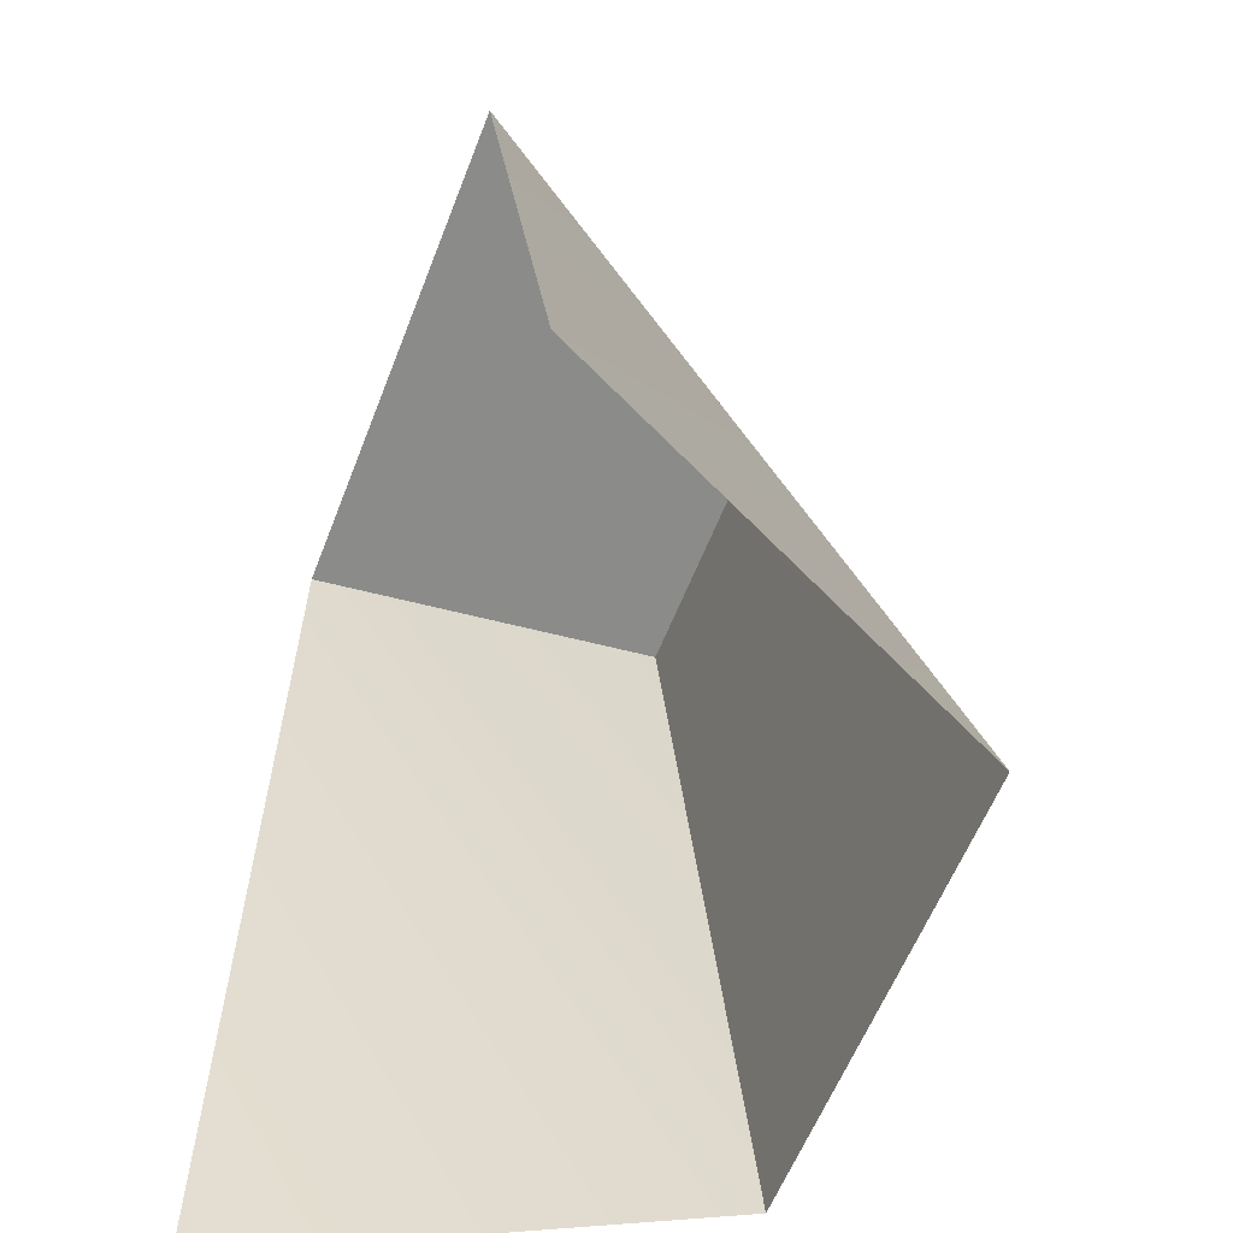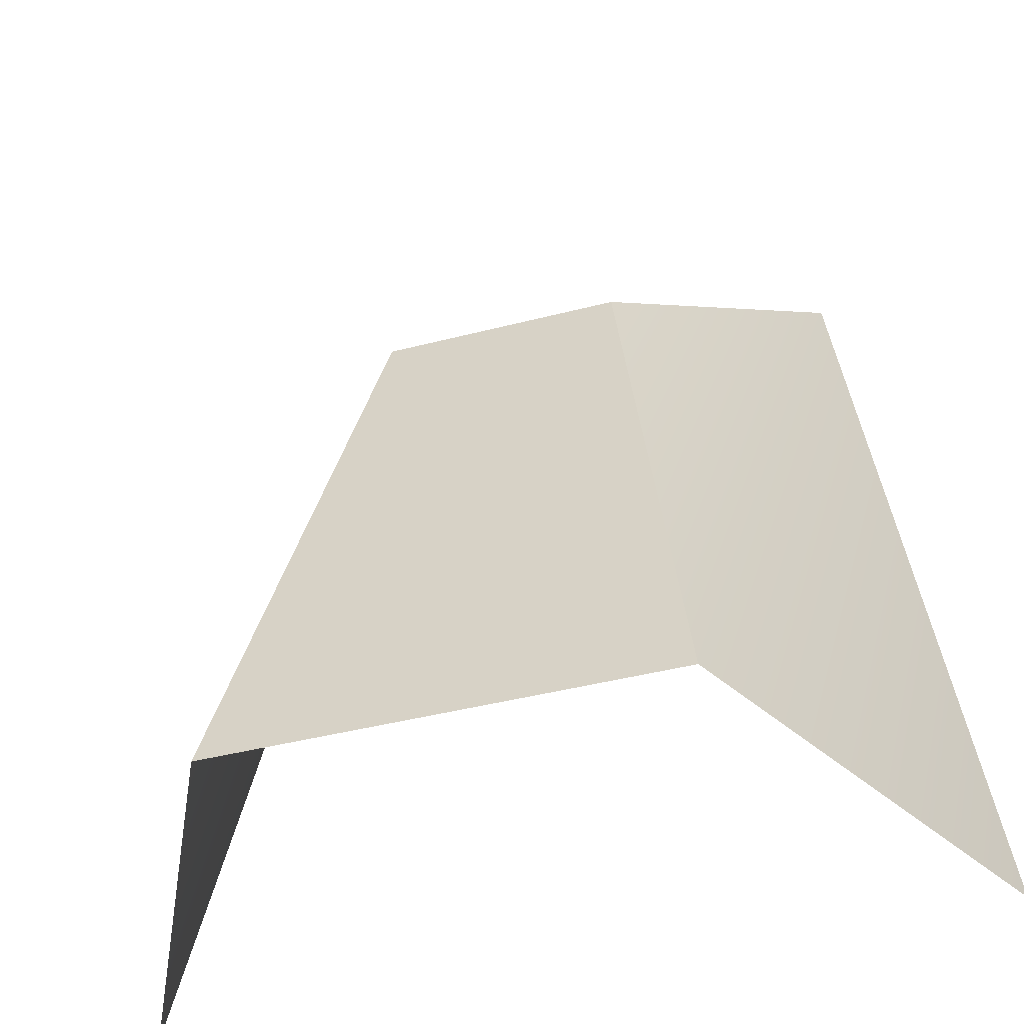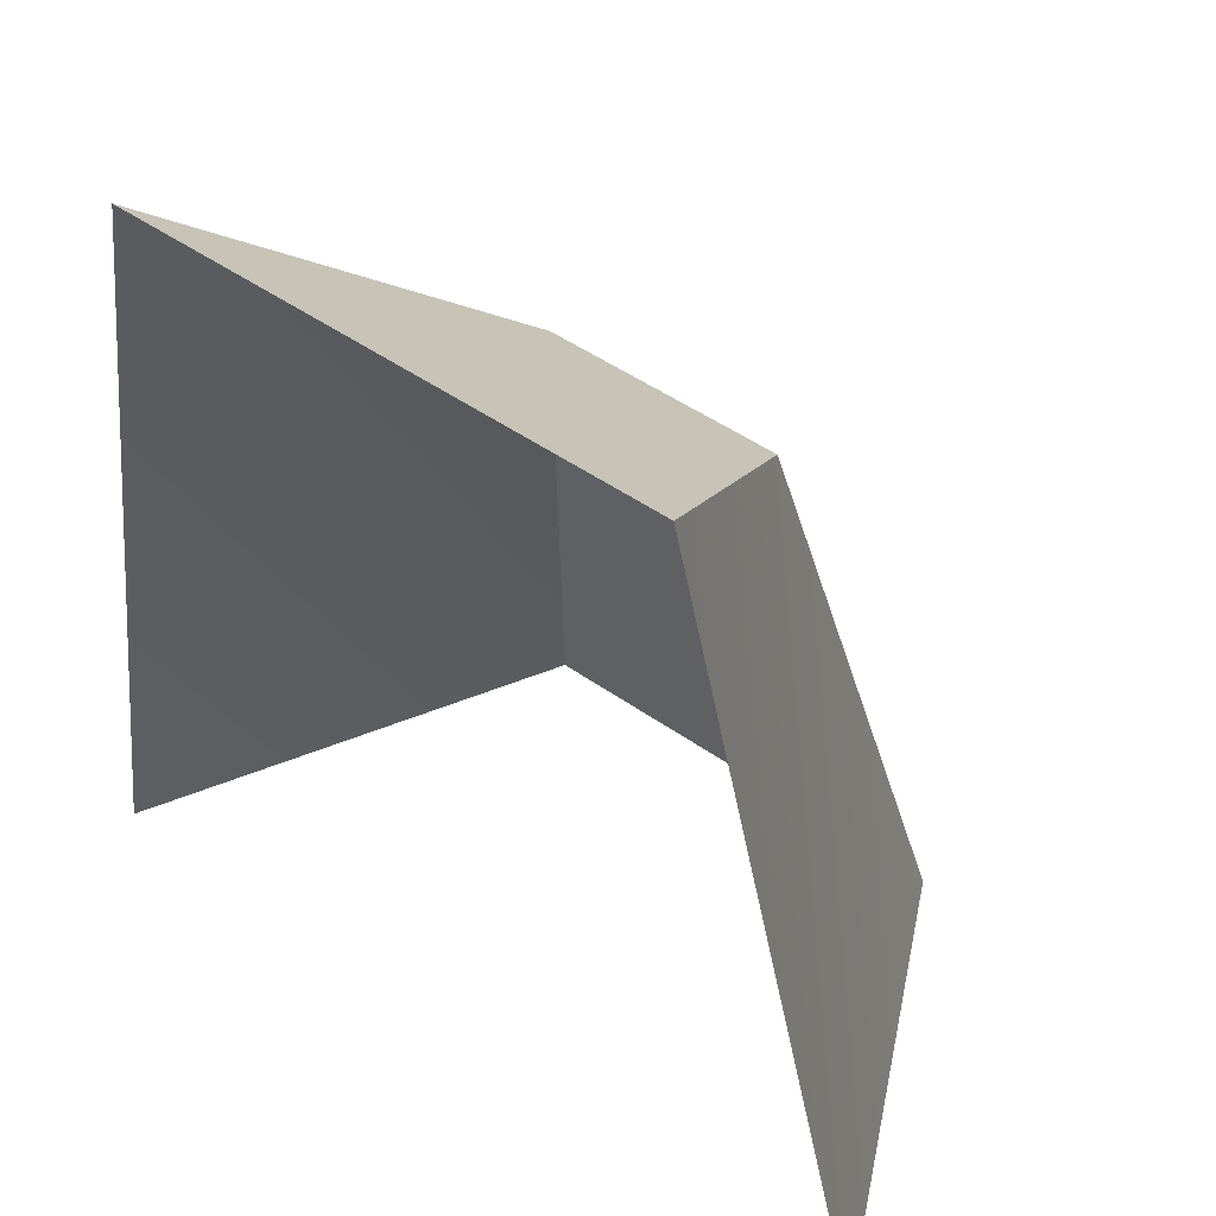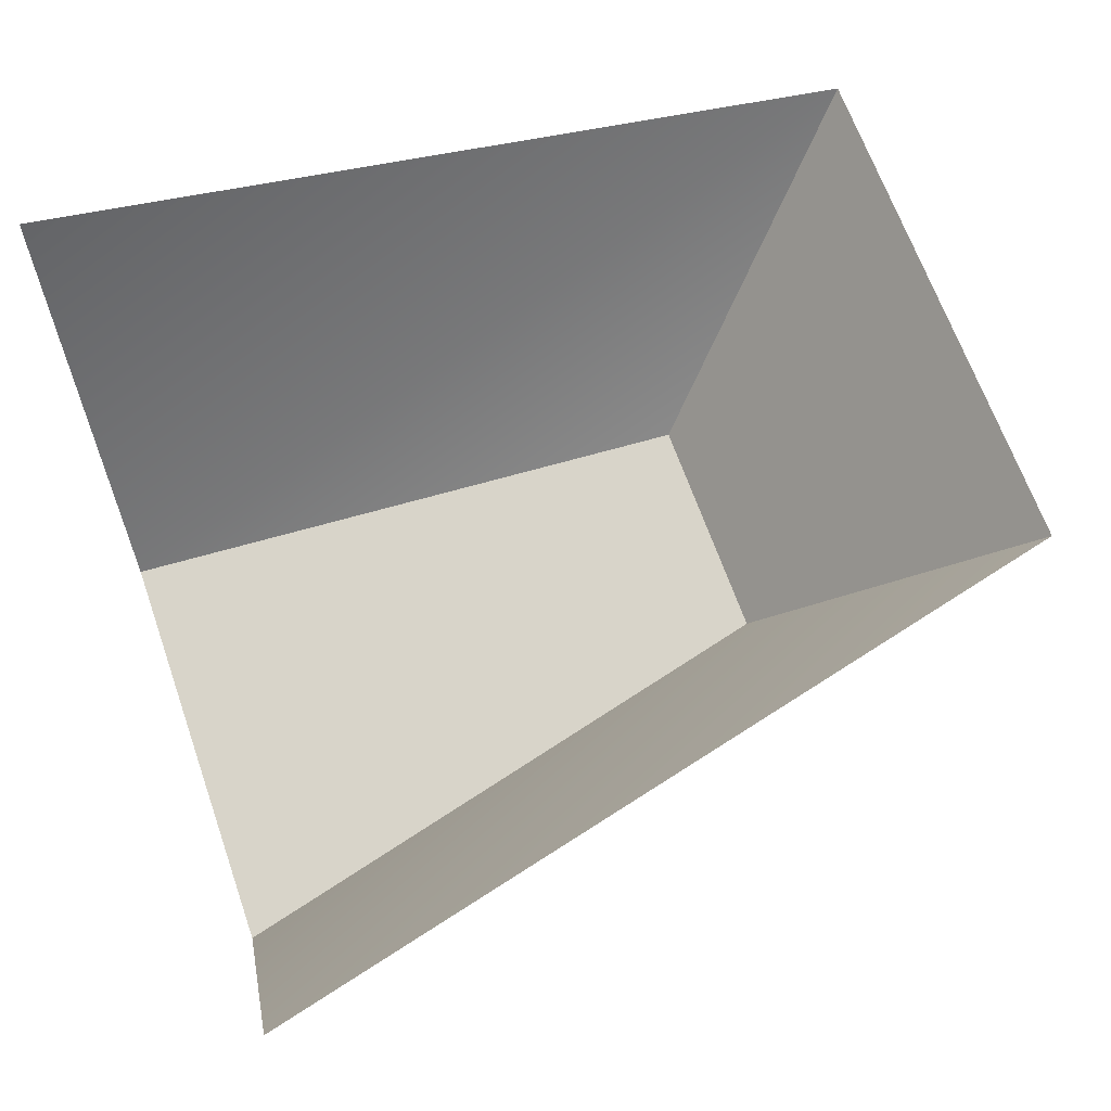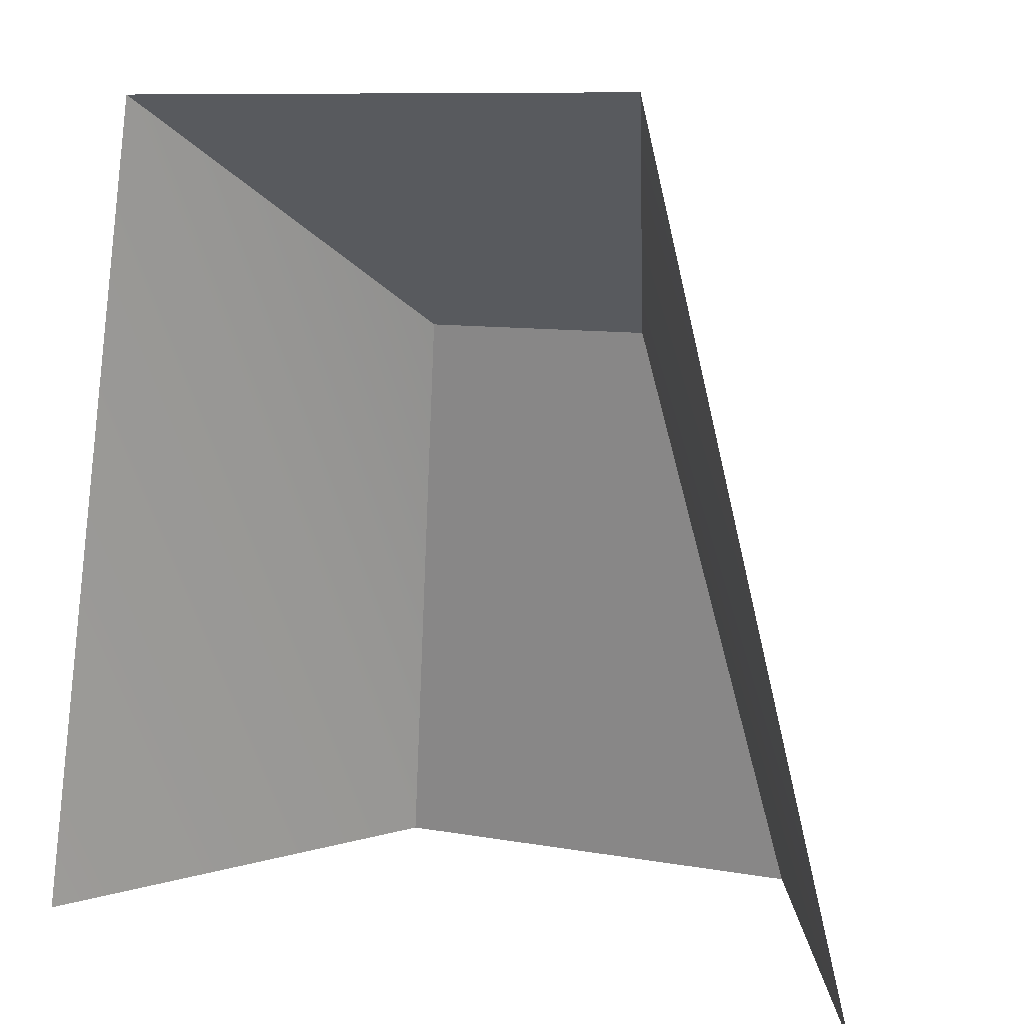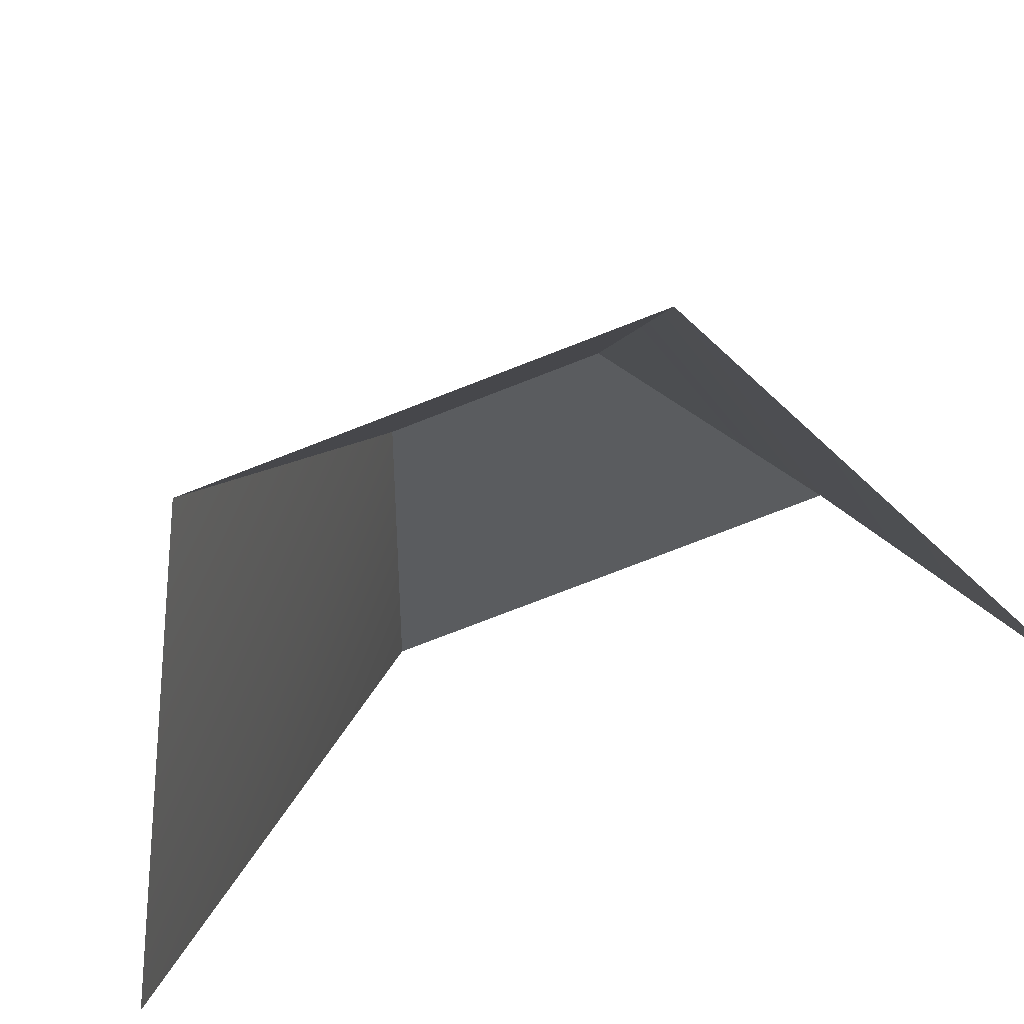
<metadata>
{"format":"obj","ext":"obj","renderer":"f3d","projection":"perspective","resolution":1024,"background":"white","views":[{"elev":-57.8,"azim":69.2,"up":"+Y"},{"elev":-43.0,"azim":-162.9,"up":"+Y"},{"elev":47.5,"azim":38.6,"up":"+Y"},{"elev":65.9,"azim":70.7,"up":"+Z"},{"elev":9.3,"azim":25.5,"up":"+Y"},{"elev":-76.3,"azim":-158.8,"up":"+Y"}]}
</metadata>
<code>
g pb_Mesh181830
v -4.75 0 2
v -3 0 -1.5
v -3.75 7 2
v -2.25 5 -0.5
v -3 0 -1.5
v 0.75 0 -1.5
v -2.25 5 -0.5
v -0.25 5 -0.5
v 0.75 0 -1.5
v 2.5 0 2
v -0.25 5 -0.5
v 0.75 7 2
v 0.75 7 2
v -3.75 7 2
v -0.25 5 -0.5
v -2.25 5 -0.5
g pb_Mesh181830_0
f 3 2 1
f 3 4 2
f 7 6 5
f 7 8 6
f 11 10 9
f 11 12 10
f 15 14 13
f 15 16 14
g pb_Mesh181830_1

</code>
